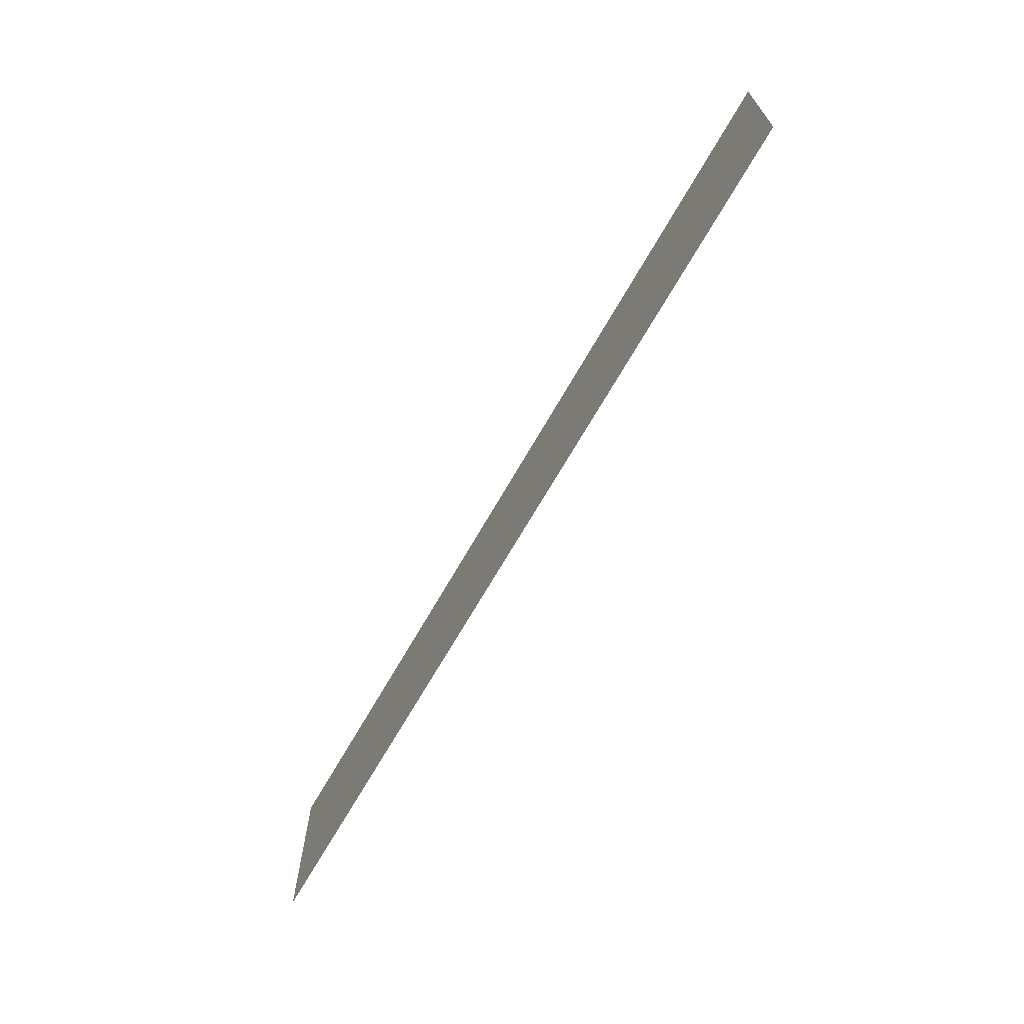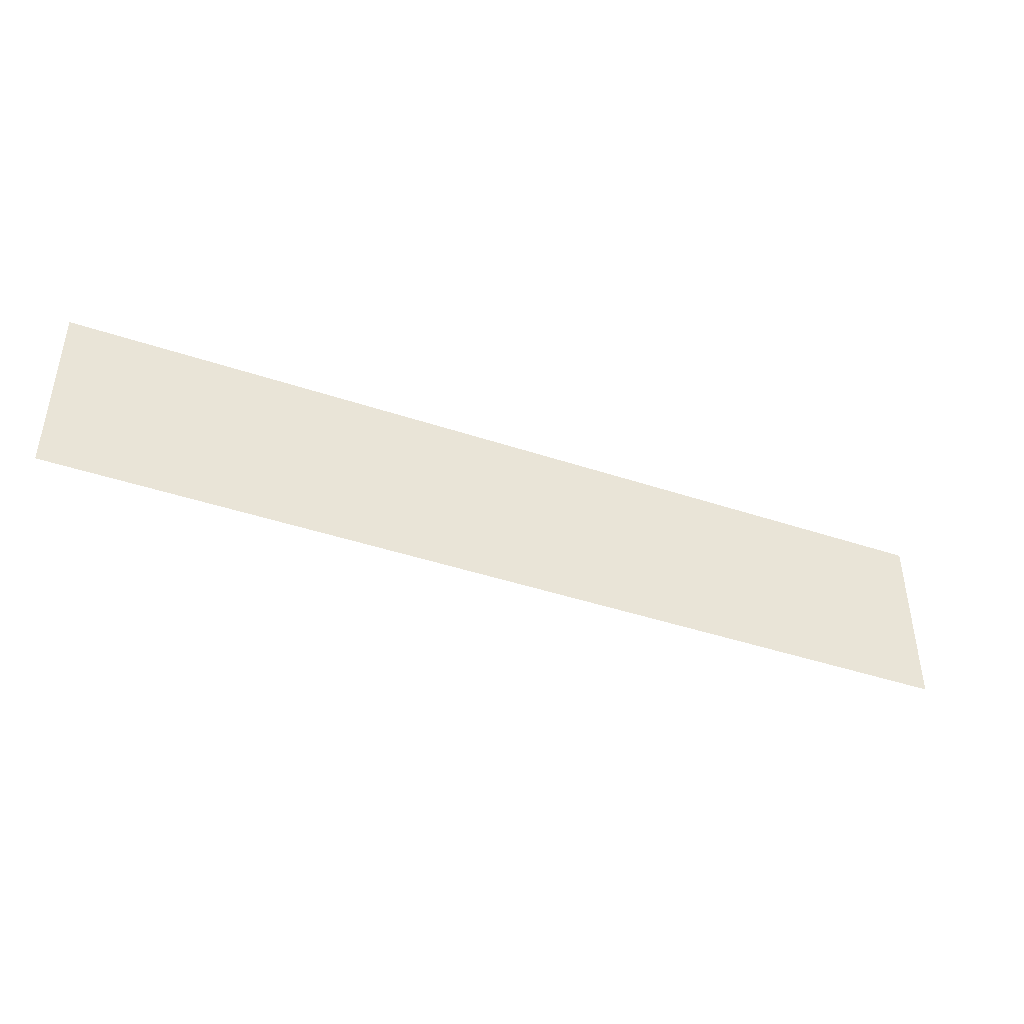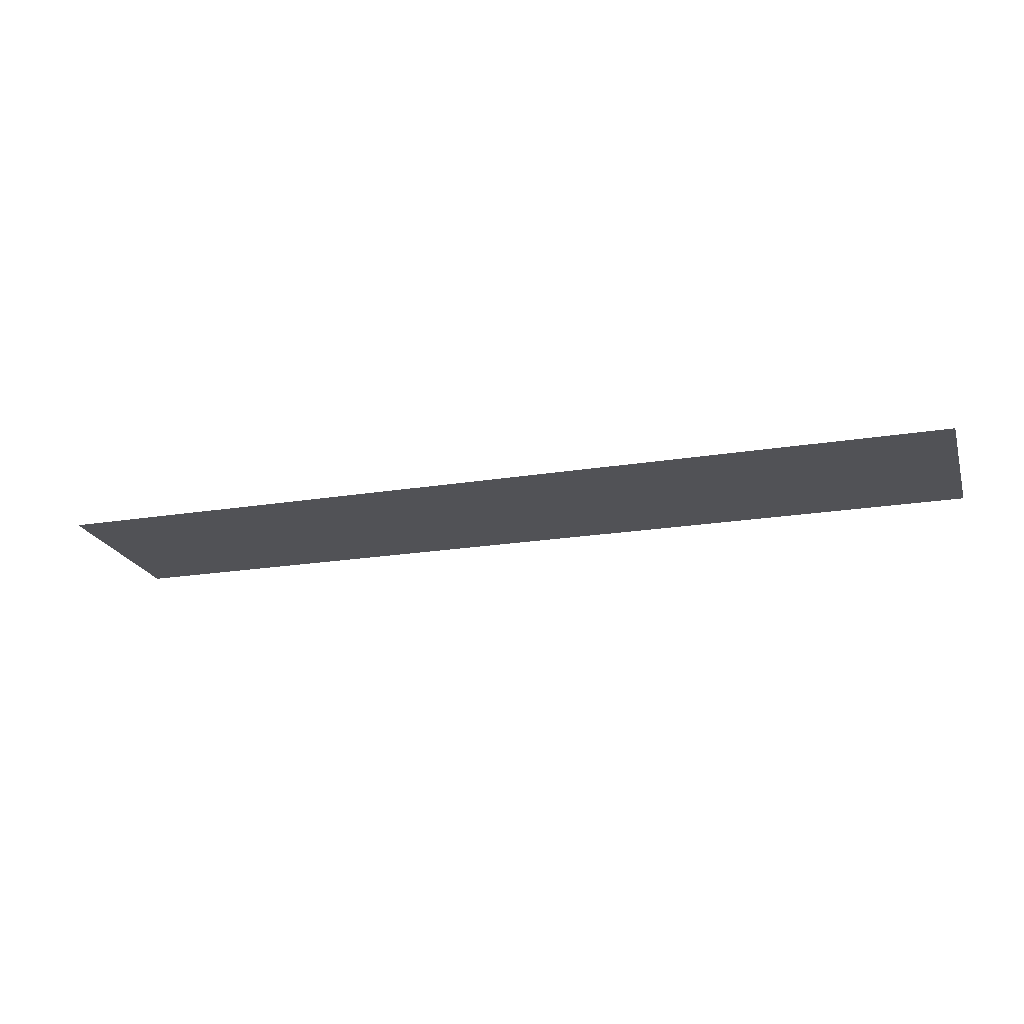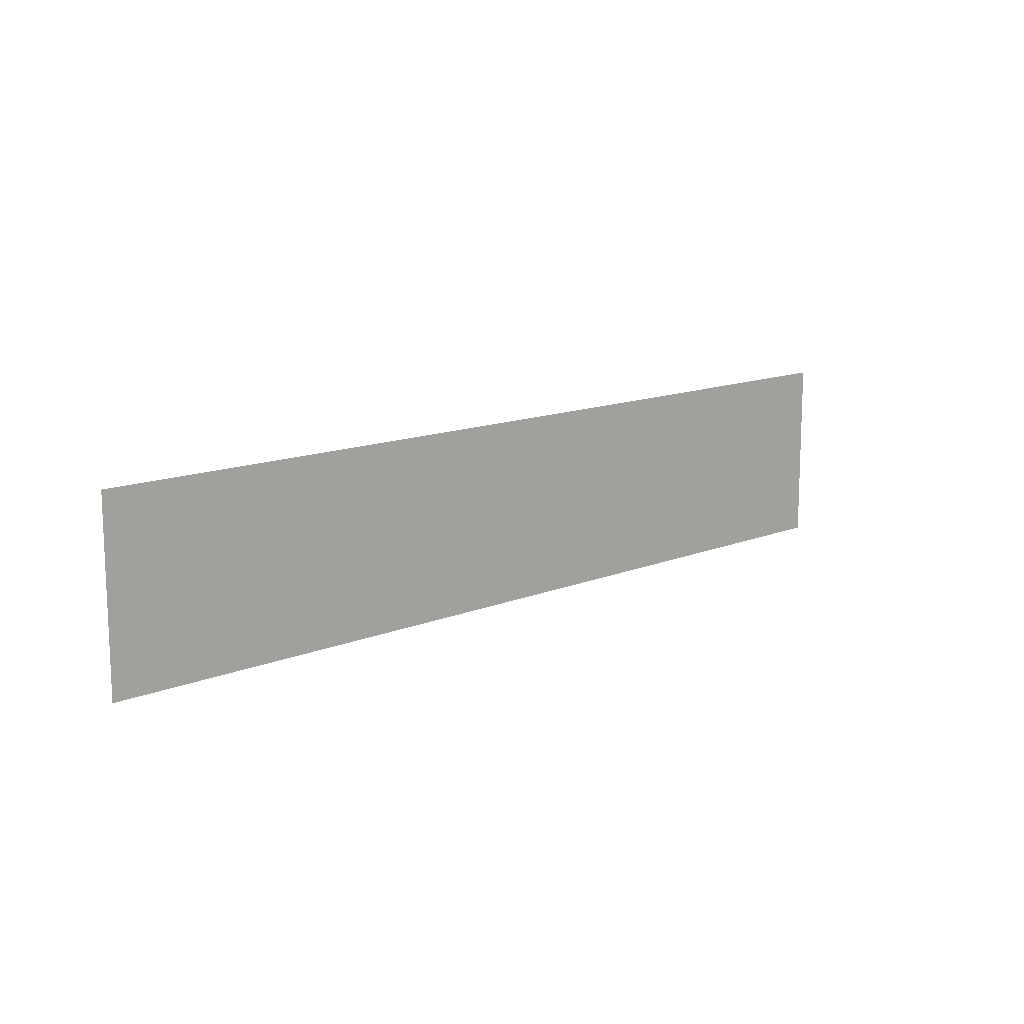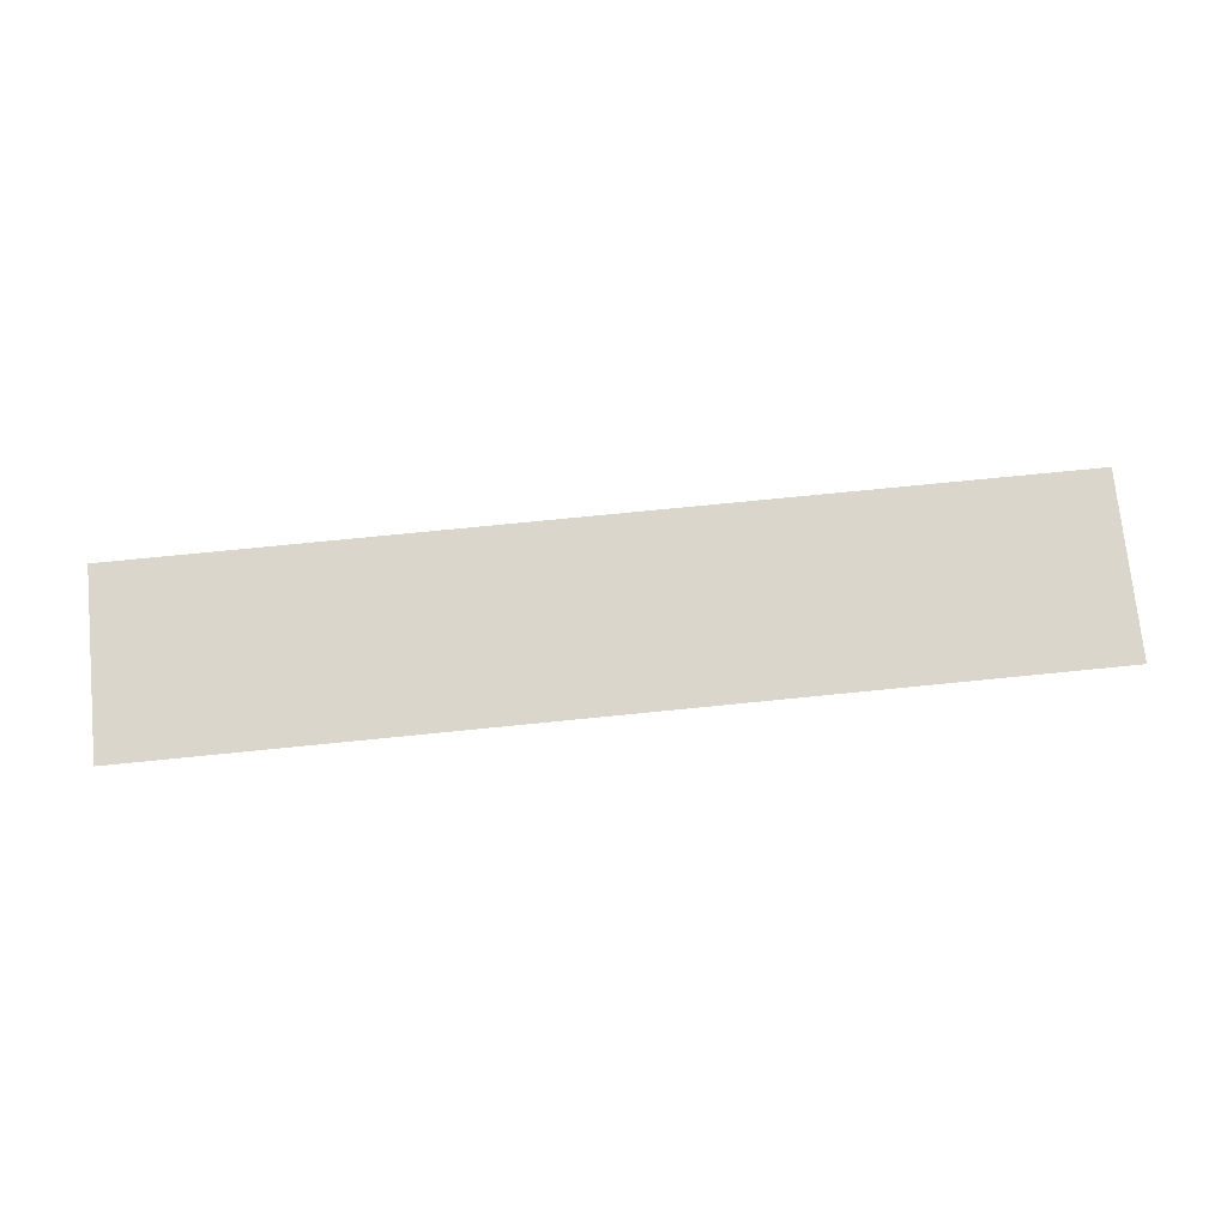
<metadata>
{"format":"obj","ext":"obj","renderer":"f3d","projection":"perspective","resolution":1024,"background":"white","views":[{"elev":-67.6,"azim":60.4,"up":"+Y"},{"elev":-42.9,"azim":158.3,"up":"+Y"},{"elev":-21.3,"azim":-163.9,"up":"+Z"},{"elev":13.2,"azim":-42.9,"up":"+Y"},{"elev":73.8,"azim":-5.7,"up":"+Z"}]}
</metadata>
<code>
v -1.8 -0.3656 -7.059e-07
v 1.8 0.3563 -0.001001
v 1.8 -0.3656 -7.059e-07
v -1.8 0.3563 -7.059e-07
g Centre_583_41
f 1 3 2
f 4 1 2

</code>
